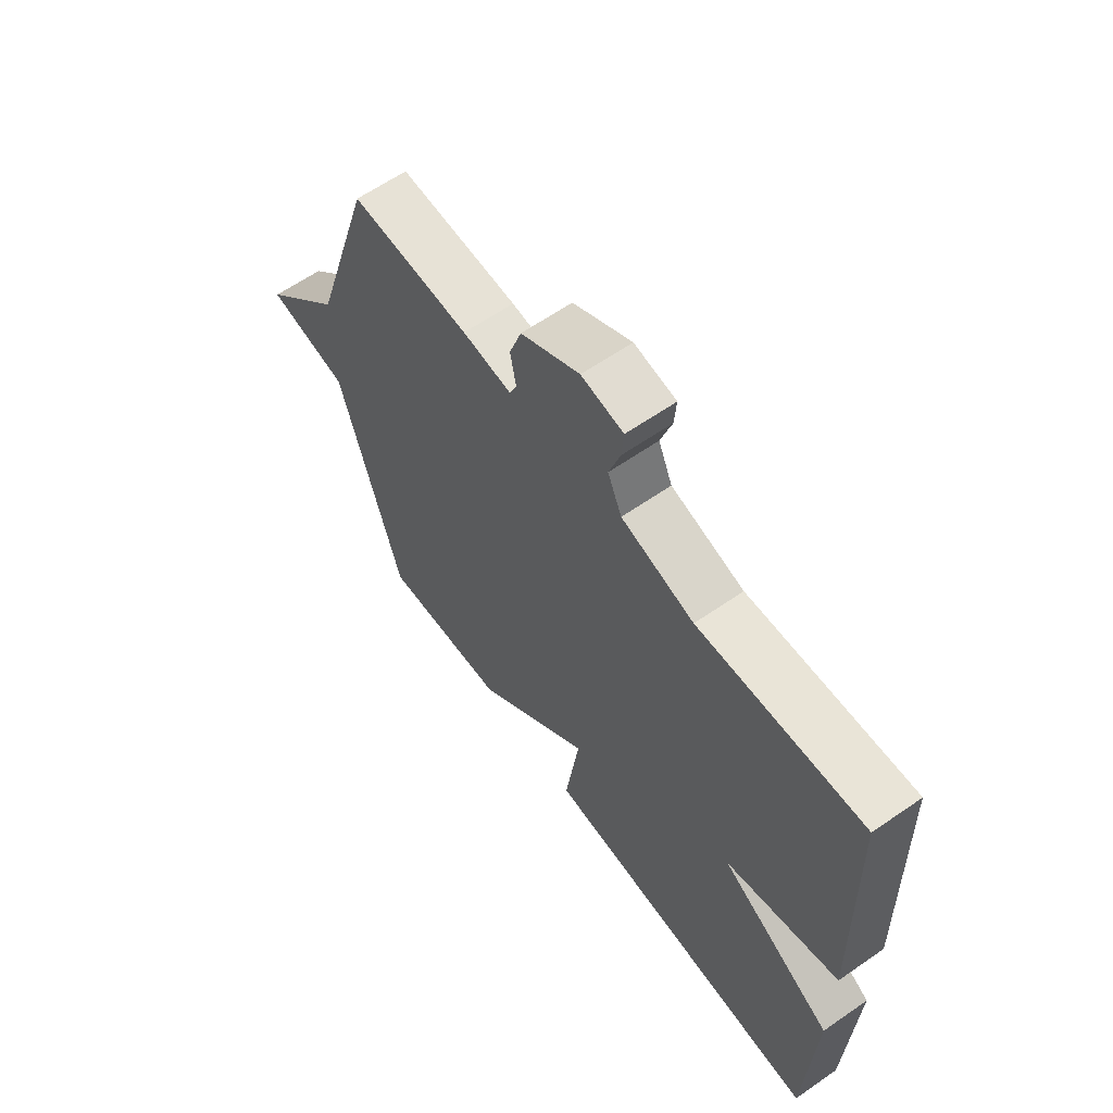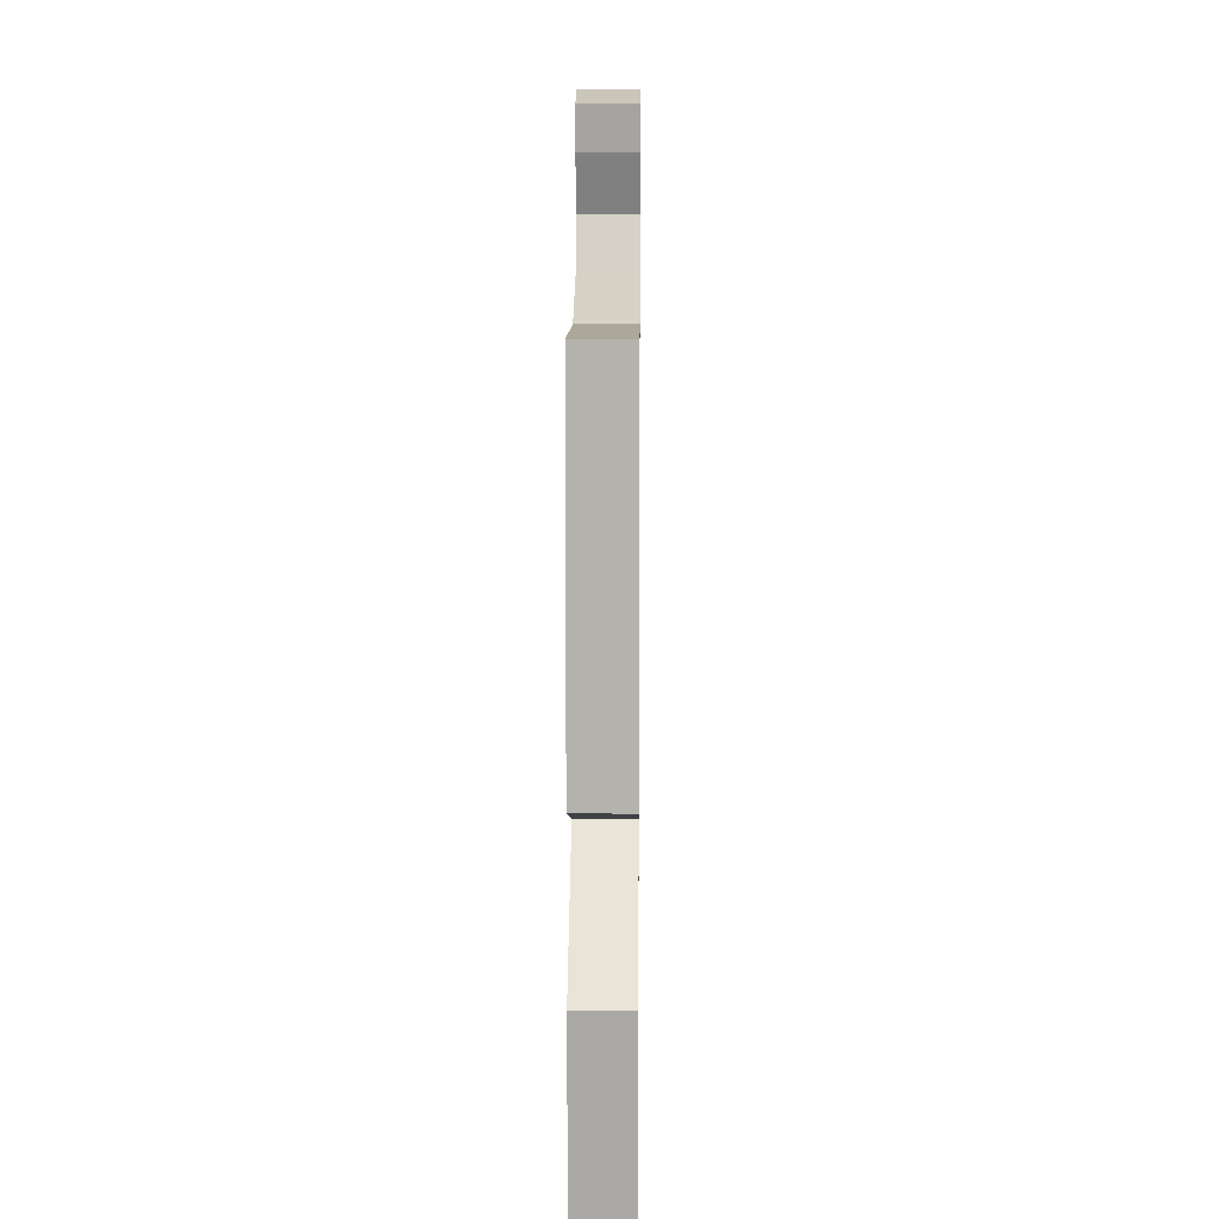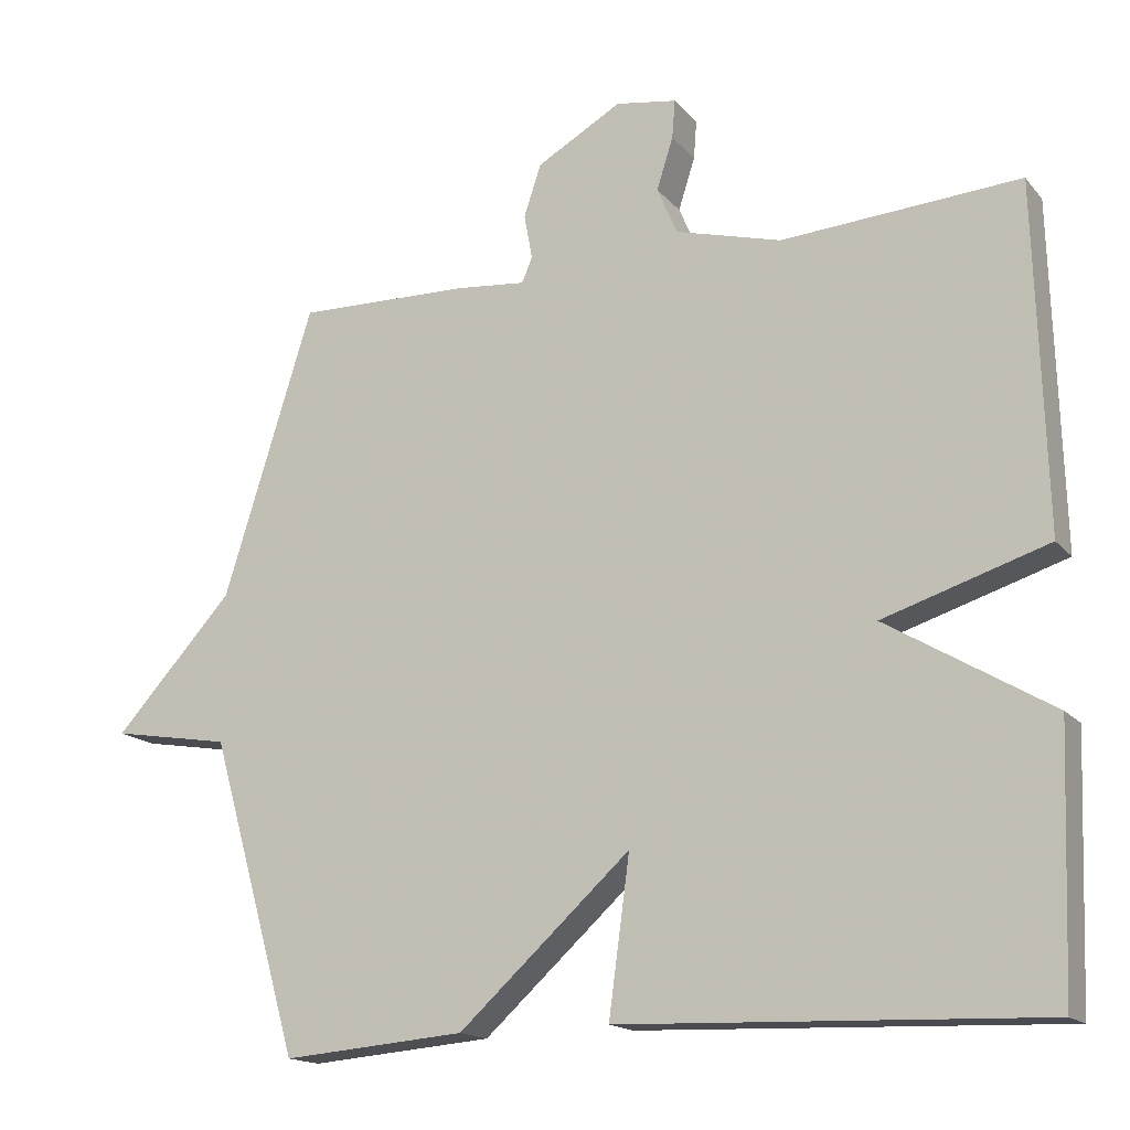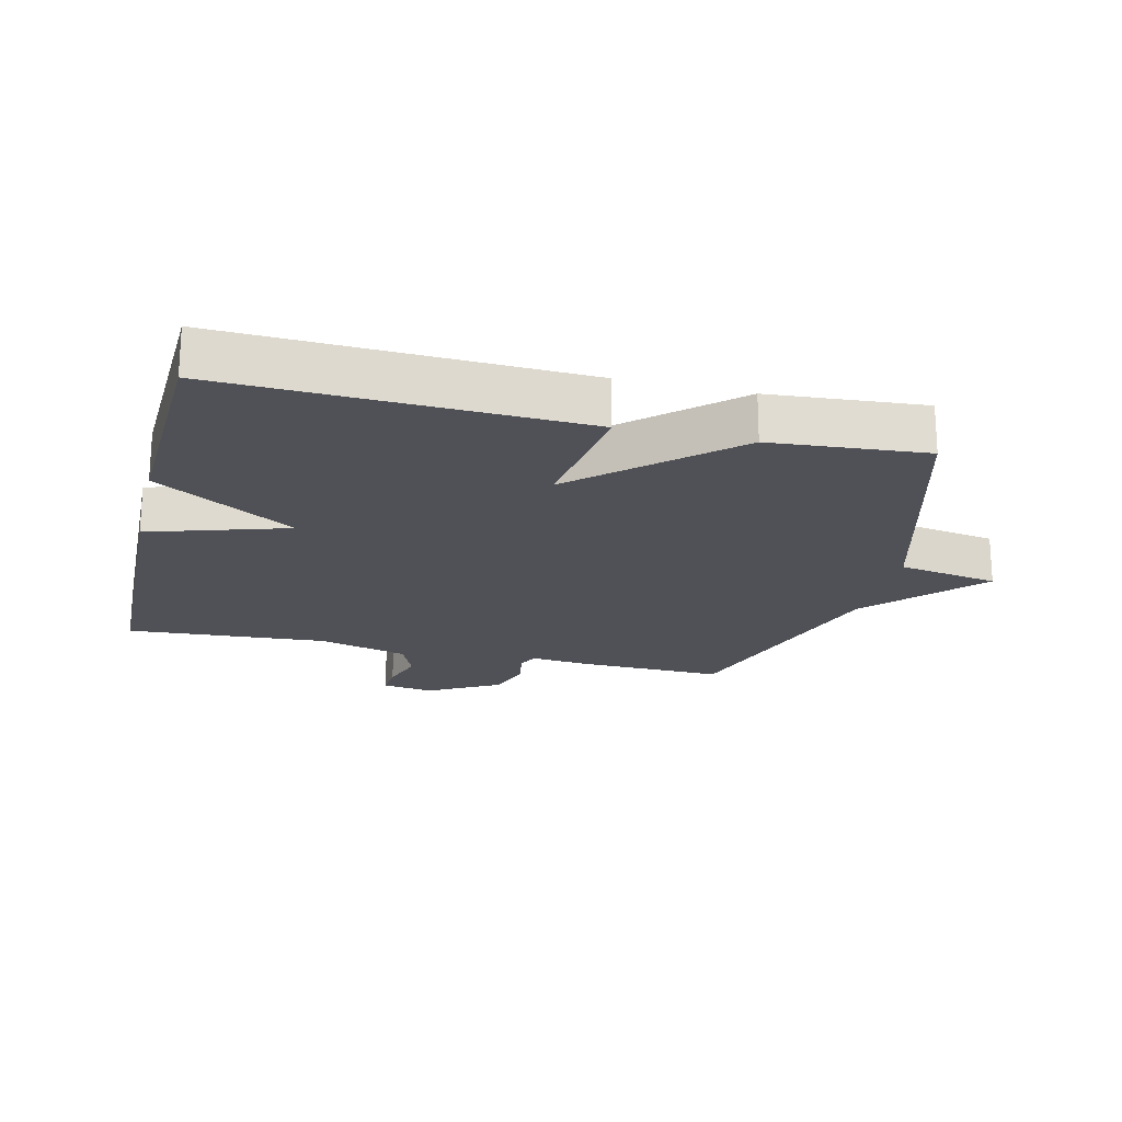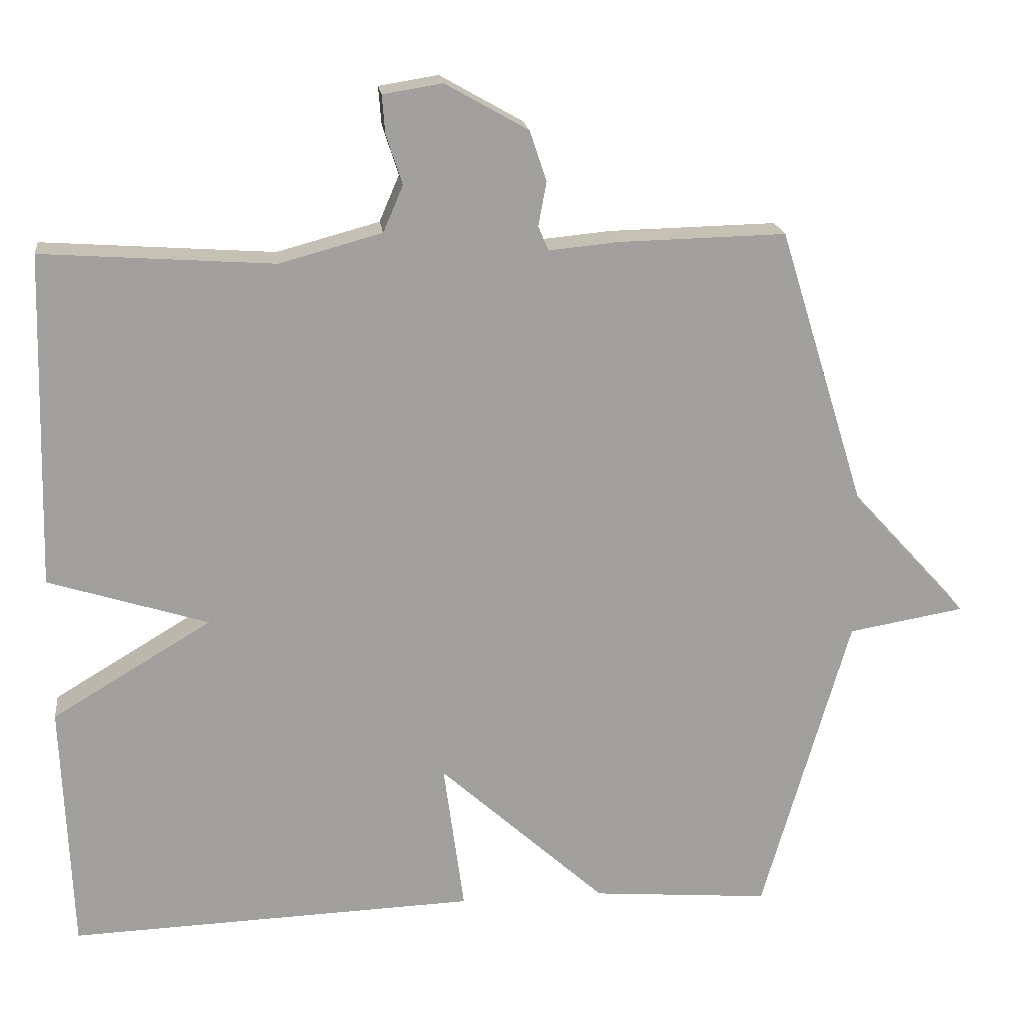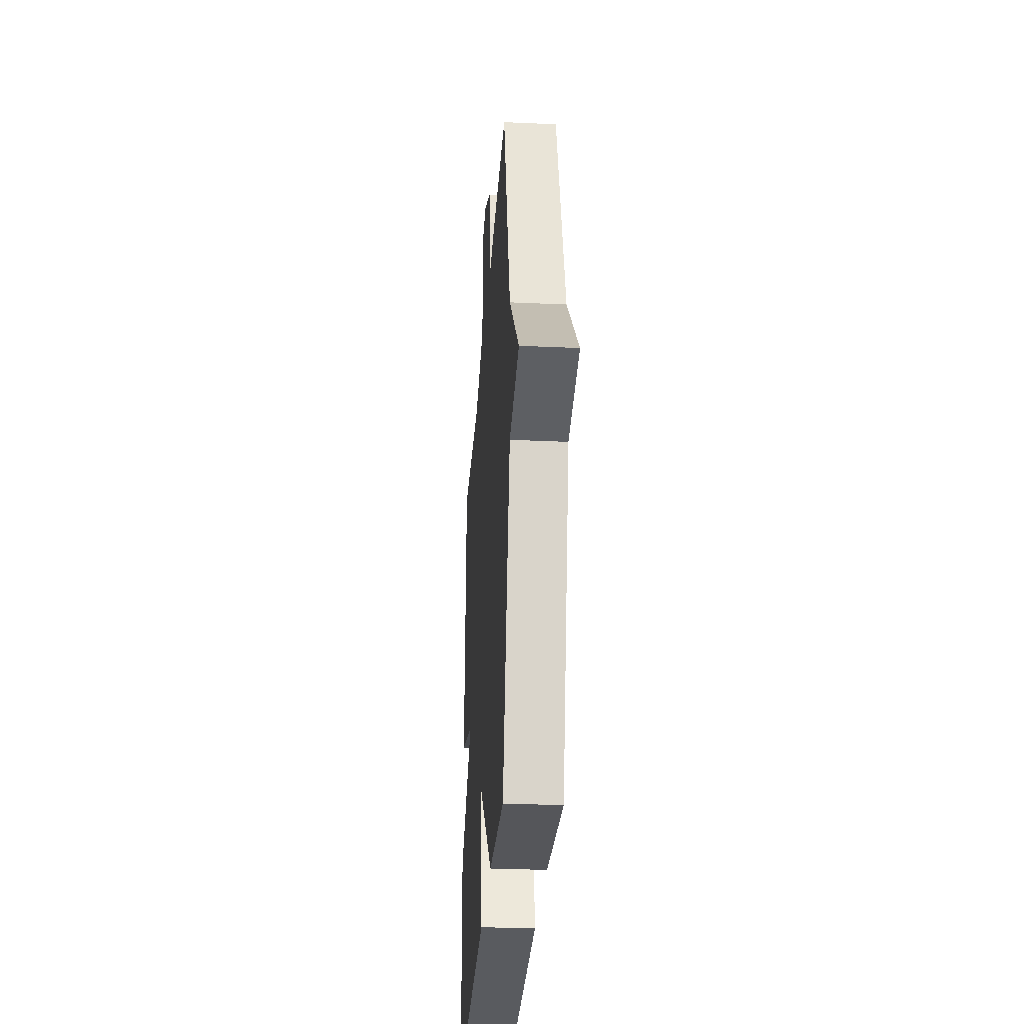
<metadata>
{"format":"obj","ext":"obj","renderer":"f3d","projection":"perspective","resolution":1024,"background":"white","views":[{"elev":62.4,"azim":54.9,"up":"+Z"},{"elev":12.1,"azim":90.6,"up":"+Z"},{"elev":-16.2,"azim":26.1,"up":"+Z"},{"elev":-20.5,"azim":166.3,"up":"+Y"},{"elev":18.9,"azim":173.1,"up":"+Z"},{"elev":-30.6,"azim":-93.8,"up":"+Z"}]}
</metadata>
<code>
v -0.5 0.07 -0.5
v -0.619 0.07 -0.083
v -0.777 0.07 -0.056
v -0.619 0.07 0.117
v -0.5 0.07 0.5
v -0.271 0.07 0.495
v -0.177 0.07 0.486
v -0.163 0.07 0.519
v -0.174 0.07 0.579
v -0.151 0.07 0.648
v -0.038 0.07 0.712
v 0.043 0.07 0.699
v 0.039 0.07 0.648
v 0.017 0.07 0.579
v 0.044 0.07 0.516
v 0.184 0.07 0.478
v 0.5 0.07 0.5
v 0.513 0.07 0.043
v 0.295 0.07 -0.026
v 0.513 0.07 -0.157
v 0.5 0.07 -0.5
v -0.057 0.07 -0.48
v -0.029 0.07 -0.273
v -0.257 0.07 -0.48
v -0.5 0 -0.5
v -0.619 0 -0.083
v -0.777 0 -0.056
v -0.619 0 0.117
v -0.5 0 0.5
v -0.271 0 0.495
v -0.177 0 0.486
v -0.163 0 0.519
v -0.174 0 0.579
v -0.151 0 0.648
v -0.038 0 0.712
v 0.043 0 0.699
v 0.039 0 0.648
v 0.017 0 0.579
v 0.044 0 0.516
v 0.184 0 0.478
v 0.5 0 0.5
v 0.513 0 0.043
v 0.295 0 -0.026
v 0.513 0 -0.157
v 0.5 0 -0.5
v -0.057 0 -0.48
v -0.029 0 -0.273
v -0.257 0 -0.48
f 23 24 1 2
f 21 22 23
f 20 21 23
f 19 20 23
f 19 23 2
f 2 3 4
f 19 2 4
f 18 19 4
f 17 18 4
f 16 17 4
f 15 16 4
f 14 15 4
f 12 13 14
f 11 12 14
f 10 11 14
f 9 10 14
f 8 9 14
f 7 8 14
f 7 14 4
f 4 5 6 7
f 26 25 48 47
f 47 46 45
f 47 45 44
f 47 44 43
f 26 47 43
f 28 27 26
f 28 26 43
f 28 43 42
f 28 42 41
f 28 41 40
f 28 40 39
f 28 39 38
f 38 37 36
f 38 36 35
f 38 35 34
f 38 34 33
f 38 33 32
f 38 32 31
f 28 38 31
f 31 30 29 28
f 1 25 26 2
f 2 26 27 3
f 3 27 28 4
f 4 28 29 5
f 5 29 30 6
f 6 30 31 7
f 7 31 32 8
f 8 32 33 9
f 9 33 34 10
f 10 34 35 11
f 11 35 36 12
f 12 36 37 13
f 13 37 38 14
f 14 38 39 15
f 15 39 40 16
f 16 40 41 17
f 17 41 42 18
f 18 42 43 19
f 19 43 44 20
f 20 44 45 21
f 21 45 46 22
f 22 46 47 23
f 23 47 48 24
f 24 48 25 1

</code>
